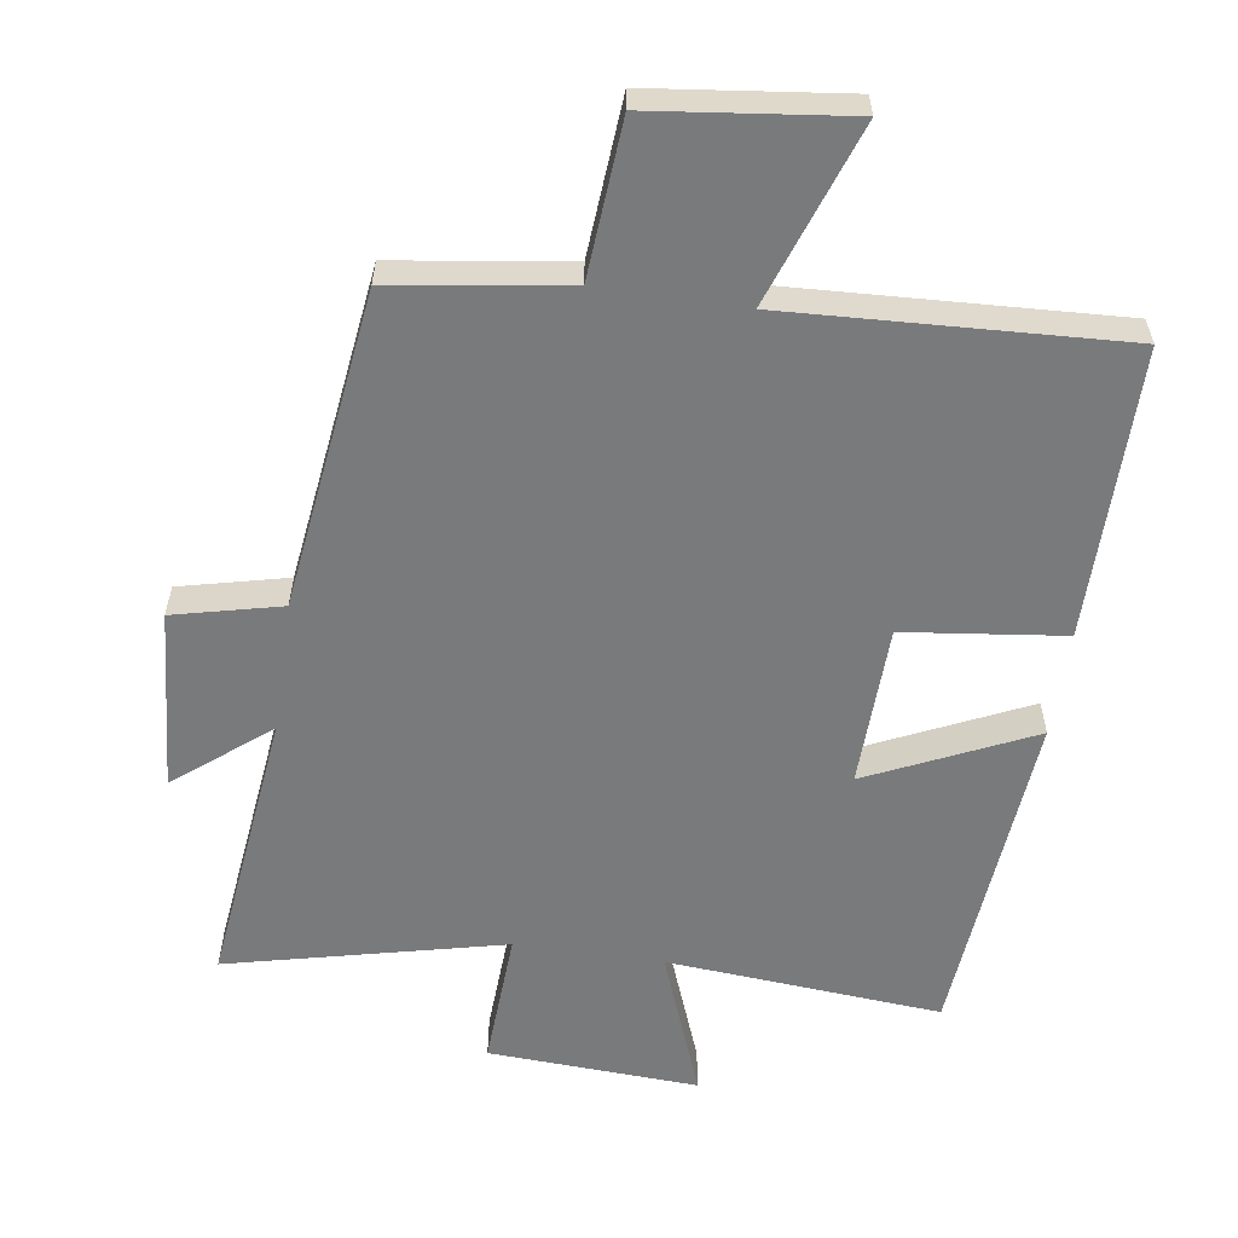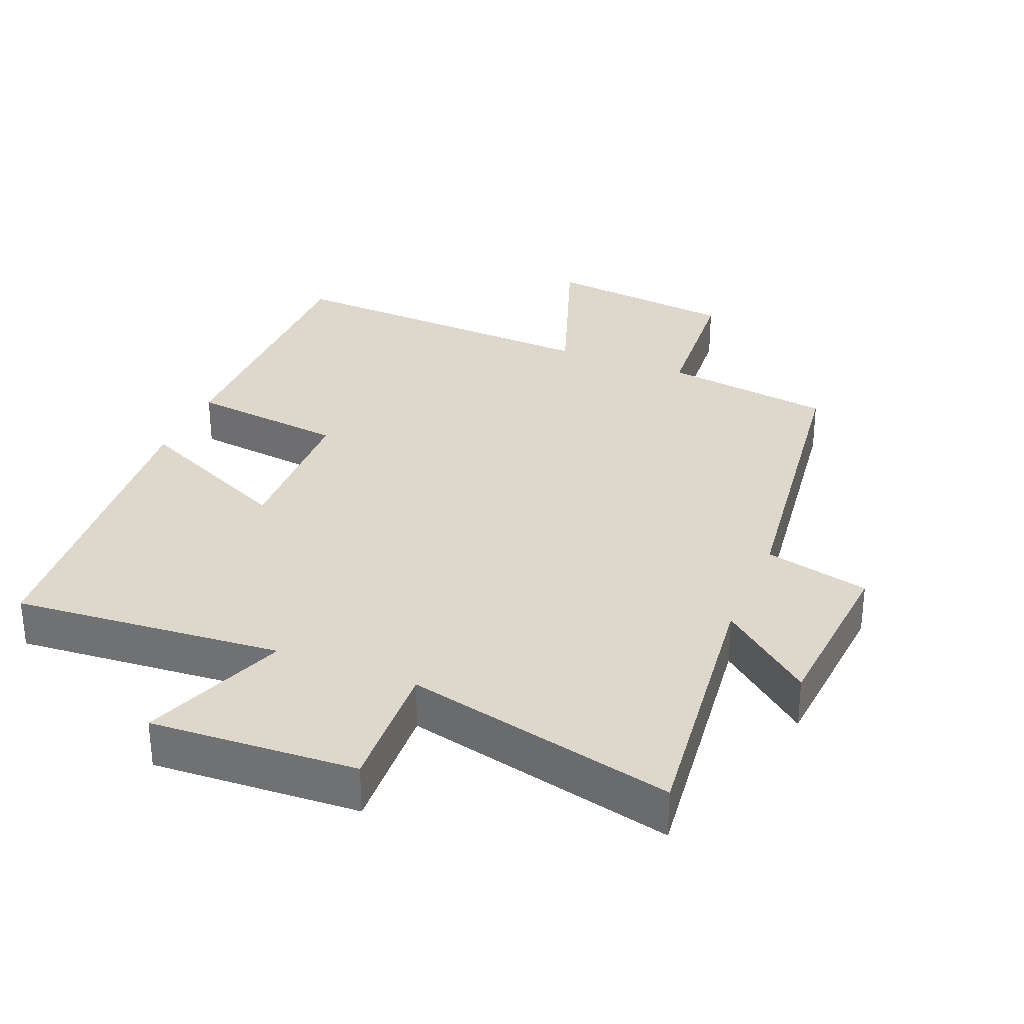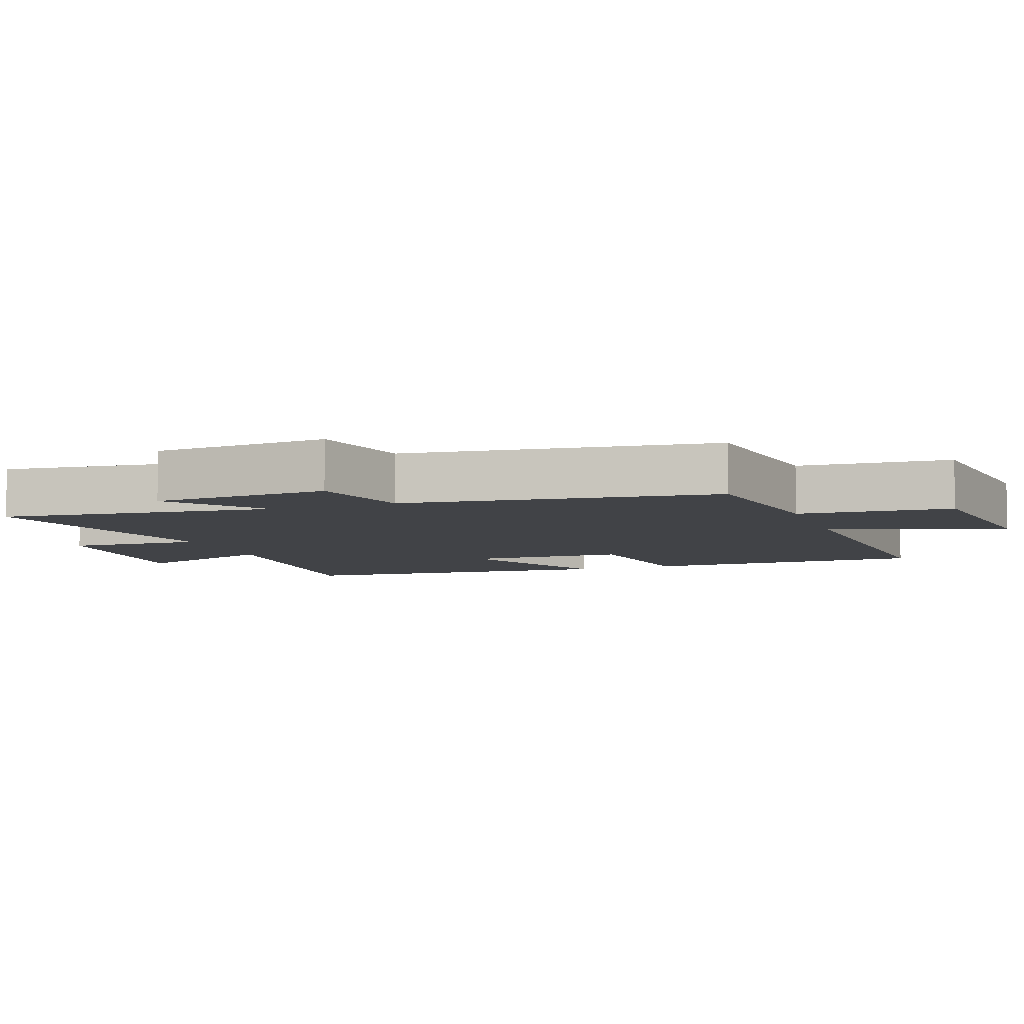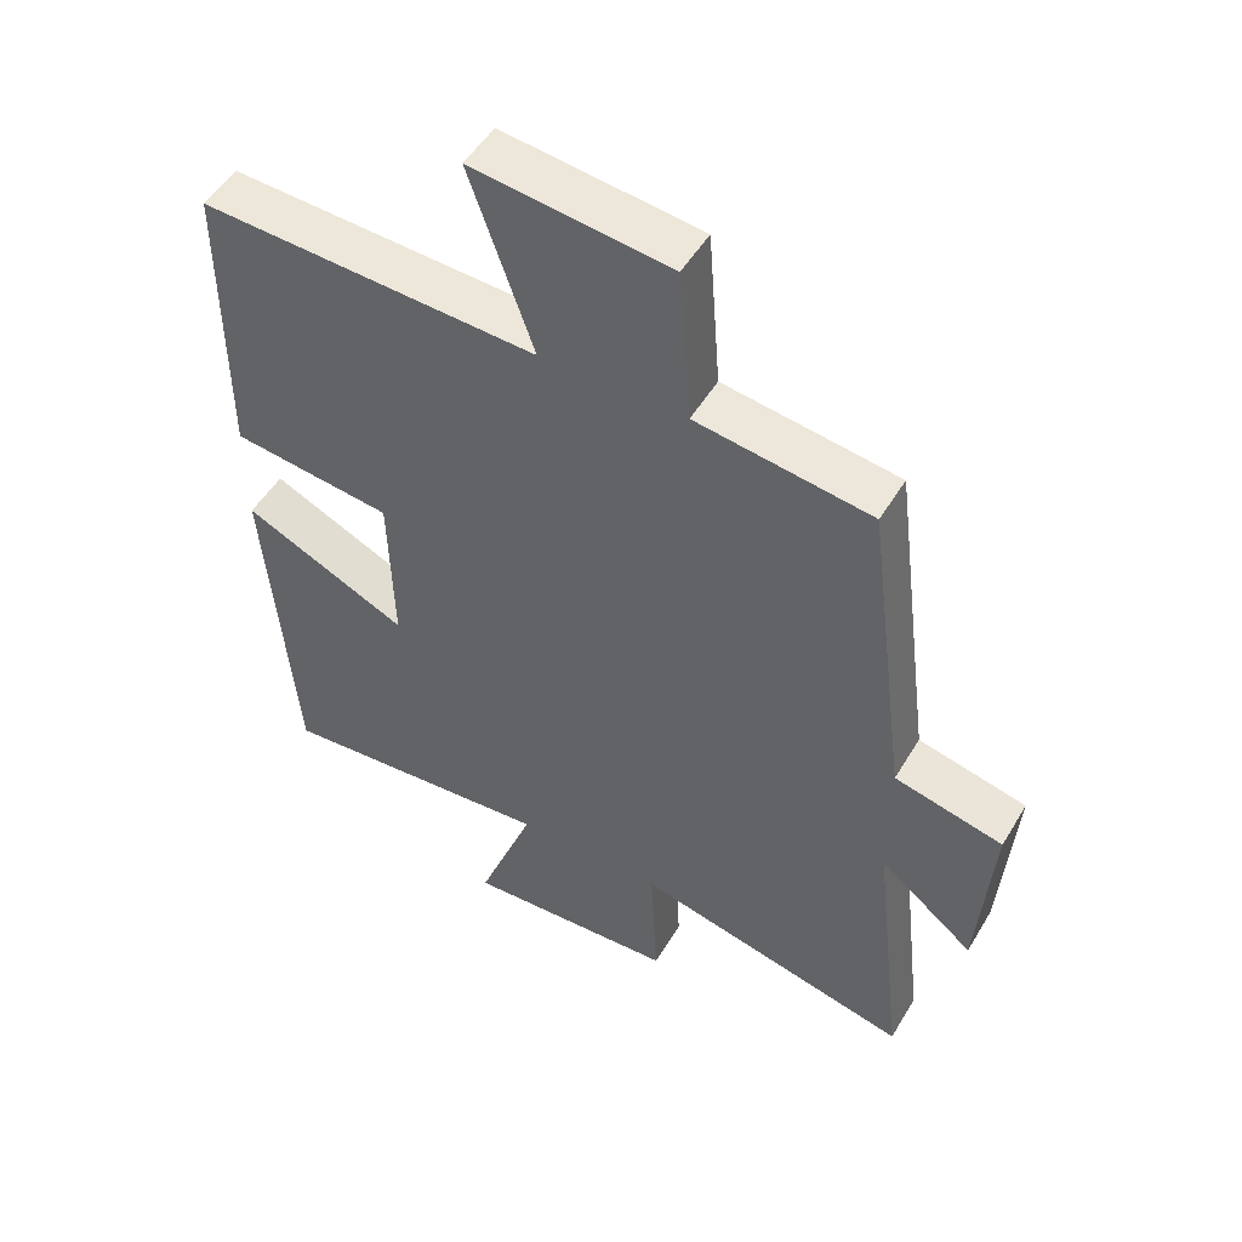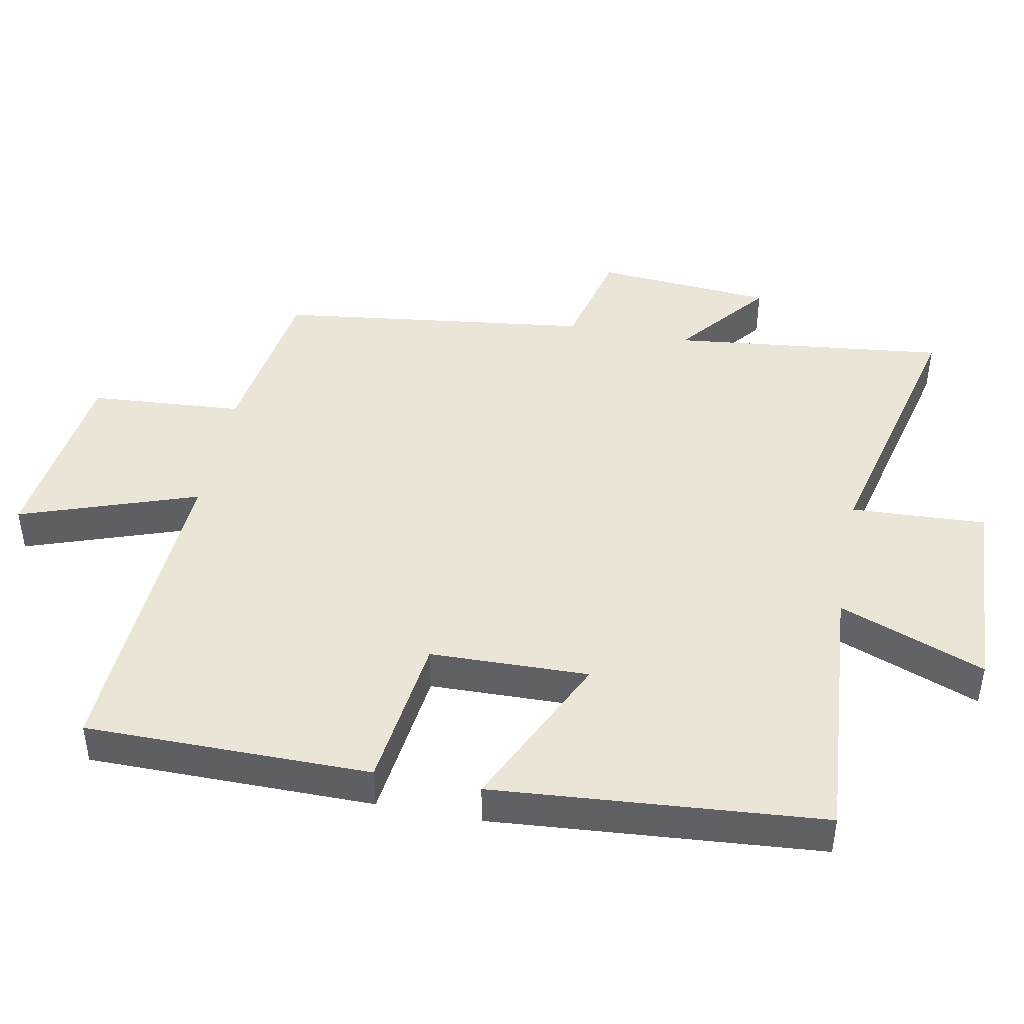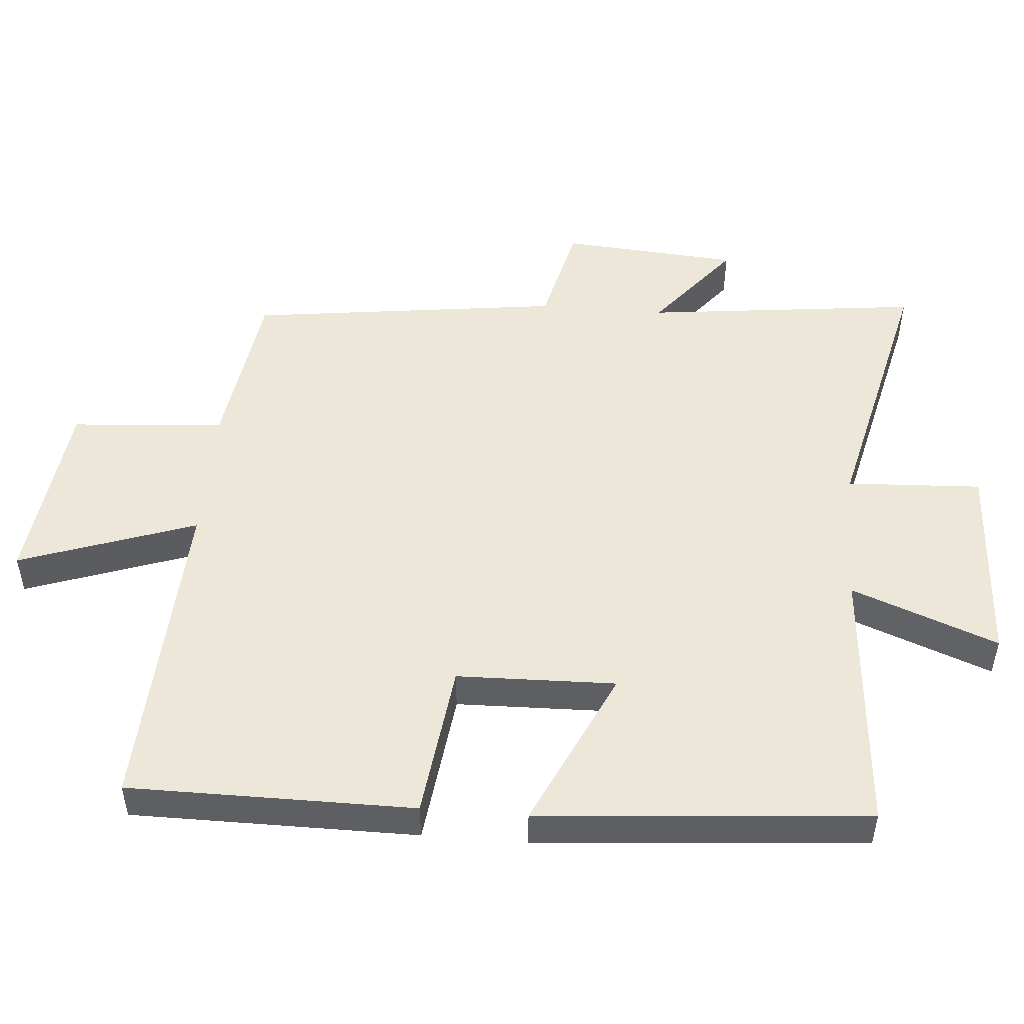
<metadata>
{"format":"obj","ext":"obj","renderer":"f3d","projection":"perspective","resolution":1024,"background":"white","views":[{"elev":-58.0,"azim":-8.4,"up":"+Y"},{"elev":31.3,"azim":-157.8,"up":"+Y"},{"elev":-6.9,"azim":-70.1,"up":"+Y"},{"elev":50.6,"azim":-150.0,"up":"+Z"},{"elev":44.3,"azim":101.1,"up":"+Y"},{"elev":49.9,"azim":94.7,"up":"+Y"}]}
</metadata>
<code>
v 0.5 0.07 0.524
v 0.5 0.07 0.104
v 0.27 0.07 0.076
v 0.264 0.07 -0.158
v 0.5 0.07 -0.048
v 0.46 0.07 -0.532
v 0.063 0.07 -0.5
v 0.145 0.07 -0.715
v -0.159 0.07 -0.699
v -0.149 0.07 -0.5
v -0.547 0.07 -0.594
v -0.5 0.07 -0.188
v -0.635 0.07 -0.297
v -0.655 0.07 -0.035
v -0.5 0.07 0.002
v -0.44 0.07 0.464
v -0.19 0.07 0.5
v -0.173 0.07 0.726
v 0.109 0.07 0.76
v 0.018 0.07 0.5
v 0.5 0 0.524
v 0.5 0 0.104
v 0.27 0 0.076
v 0.264 0 -0.158
v 0.5 0 -0.048
v 0.46 0 -0.532
v 0.063 0 -0.5
v 0.145 0 -0.715
v -0.159 0 -0.699
v -0.149 0 -0.5
v -0.547 0 -0.594
v -0.5 0 -0.188
v -0.635 0 -0.297
v -0.655 0 -0.035
v -0.5 0 0.002
v -0.44 0 0.464
v -0.19 0 0.5
v -0.173 0 0.726
v 0.109 0 0.76
v 0.018 0 0.5
f 17 18 19 20
f 15 16 17 20
f 1 2 3
f 20 1 3
f 15 20 3
f 12 13 14 15
f 12 15 3 4
f 10 11 12 4
f 7 8 9 10
f 7 10 4 5
f 5 6 7
f 40 39 38 37
f 40 37 36 35
f 23 22 21
f 23 21 40
f 23 40 35
f 35 34 33 32
f 24 23 35 32
f 24 32 31 30
f 30 29 28 27
f 25 24 30 27
f 27 26 25
f 1 21 22 2
f 2 22 23 3
f 3 23 24 4
f 4 24 25 5
f 5 25 26 6
f 6 26 27 7
f 7 27 28 8
f 8 28 29 9
f 9 29 30 10
f 10 30 31 11
f 11 31 32 12
f 12 32 33 13
f 13 33 34 14
f 14 34 35 15
f 15 35 36 16
f 16 36 37 17
f 17 37 38 18
f 18 38 39 19
f 19 39 40 20
f 20 40 21 1

</code>
